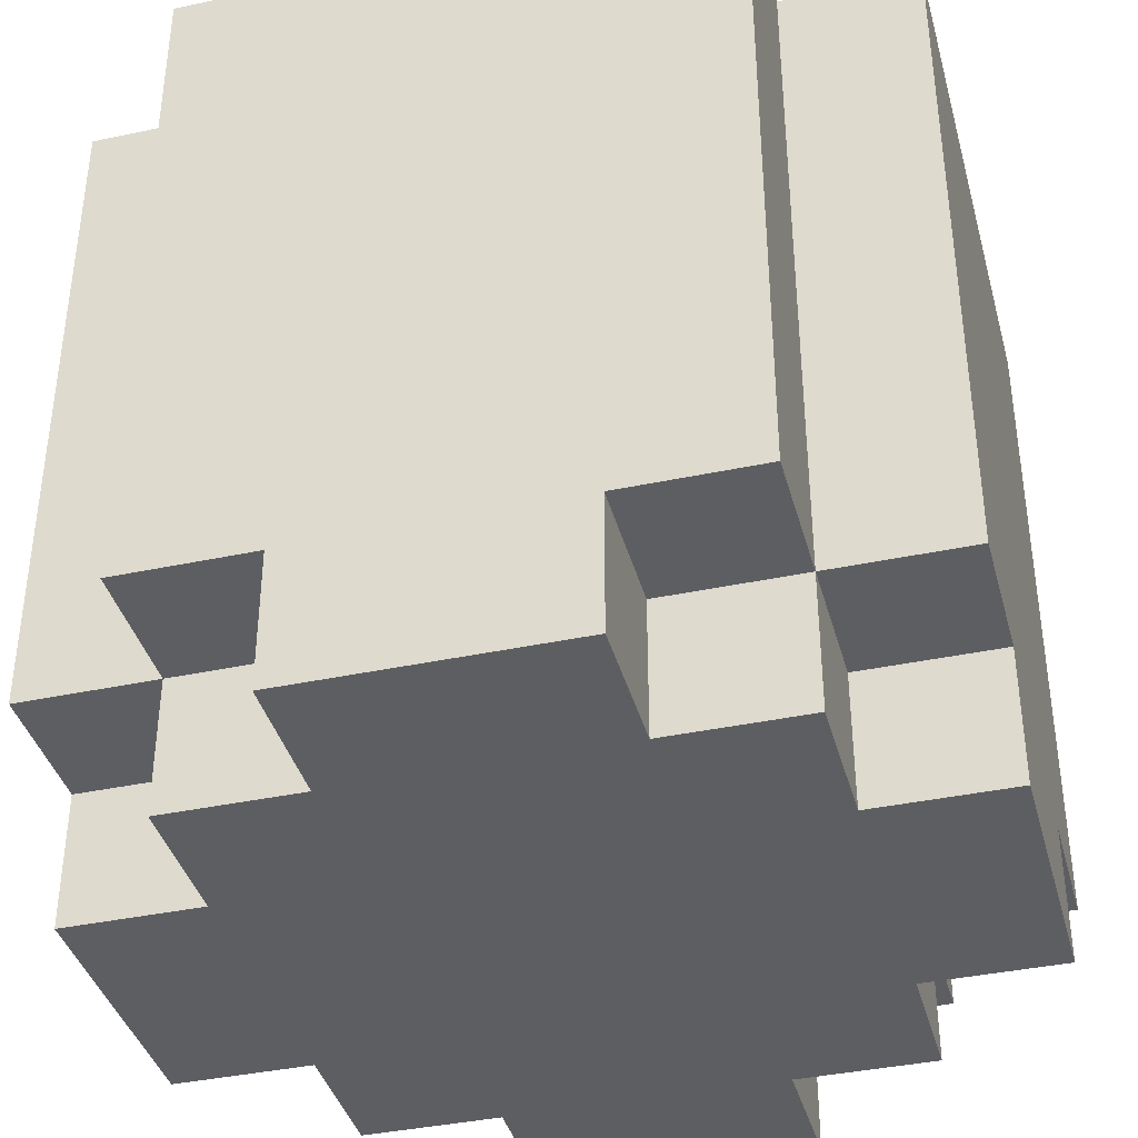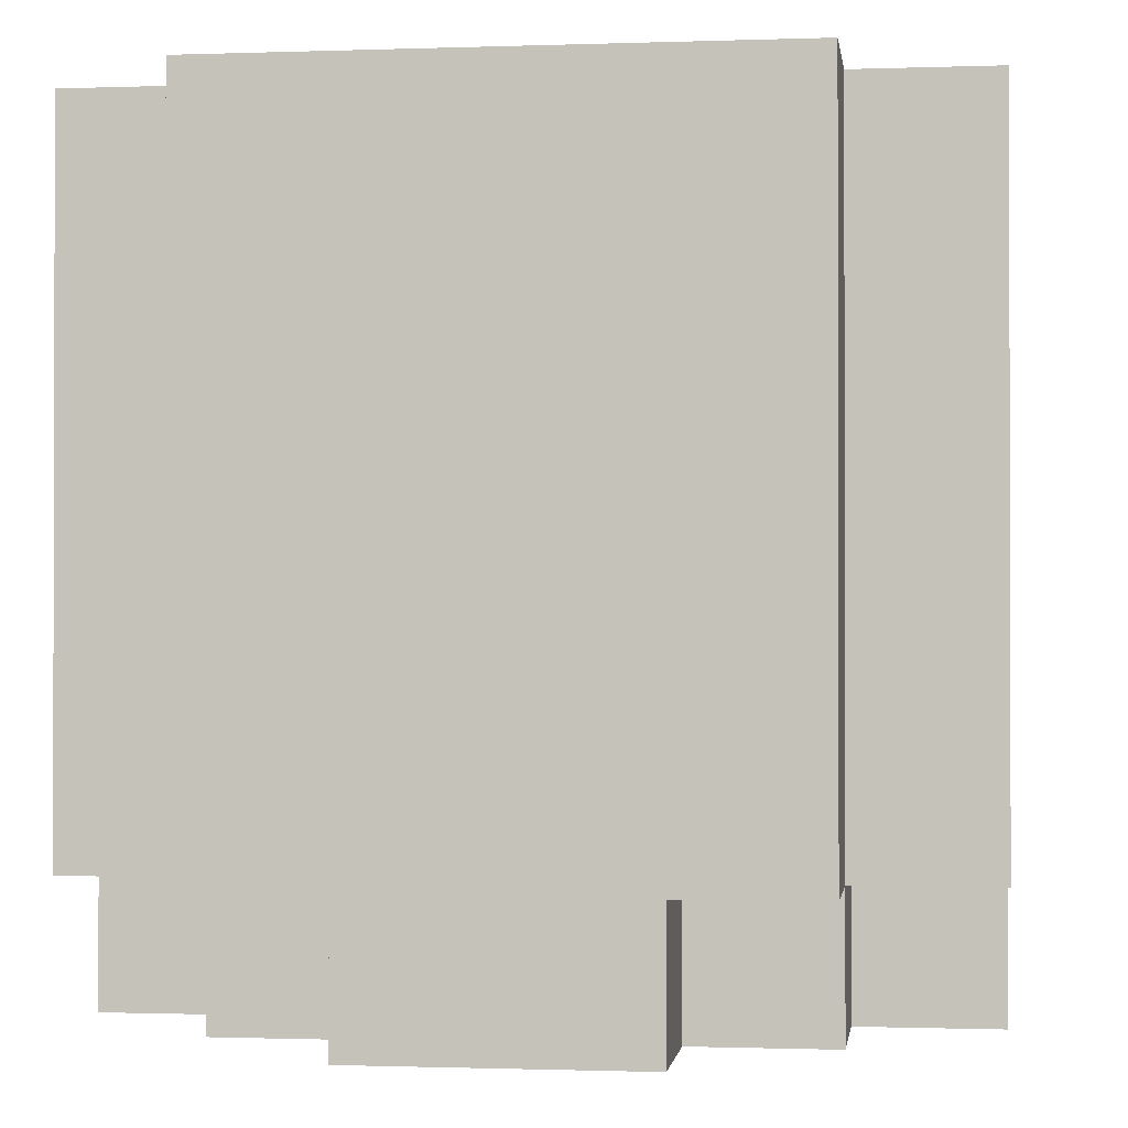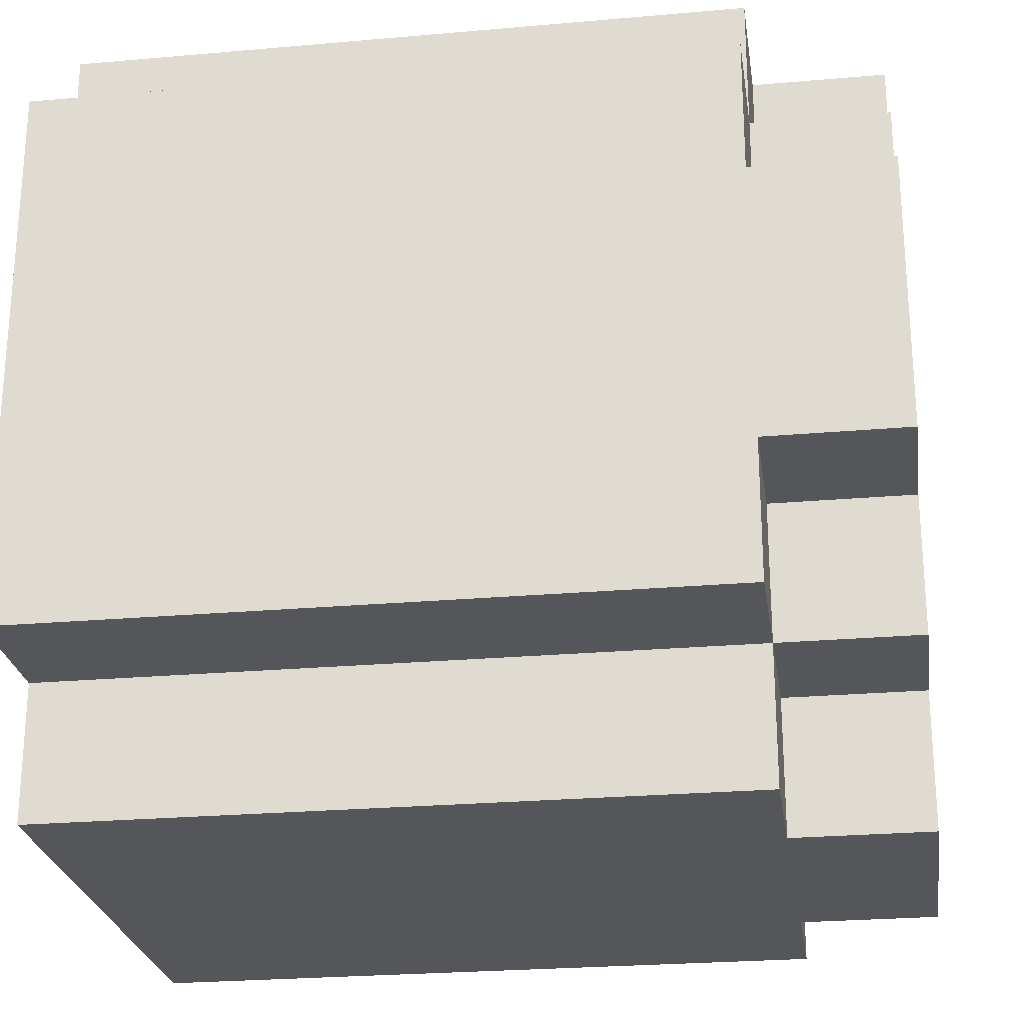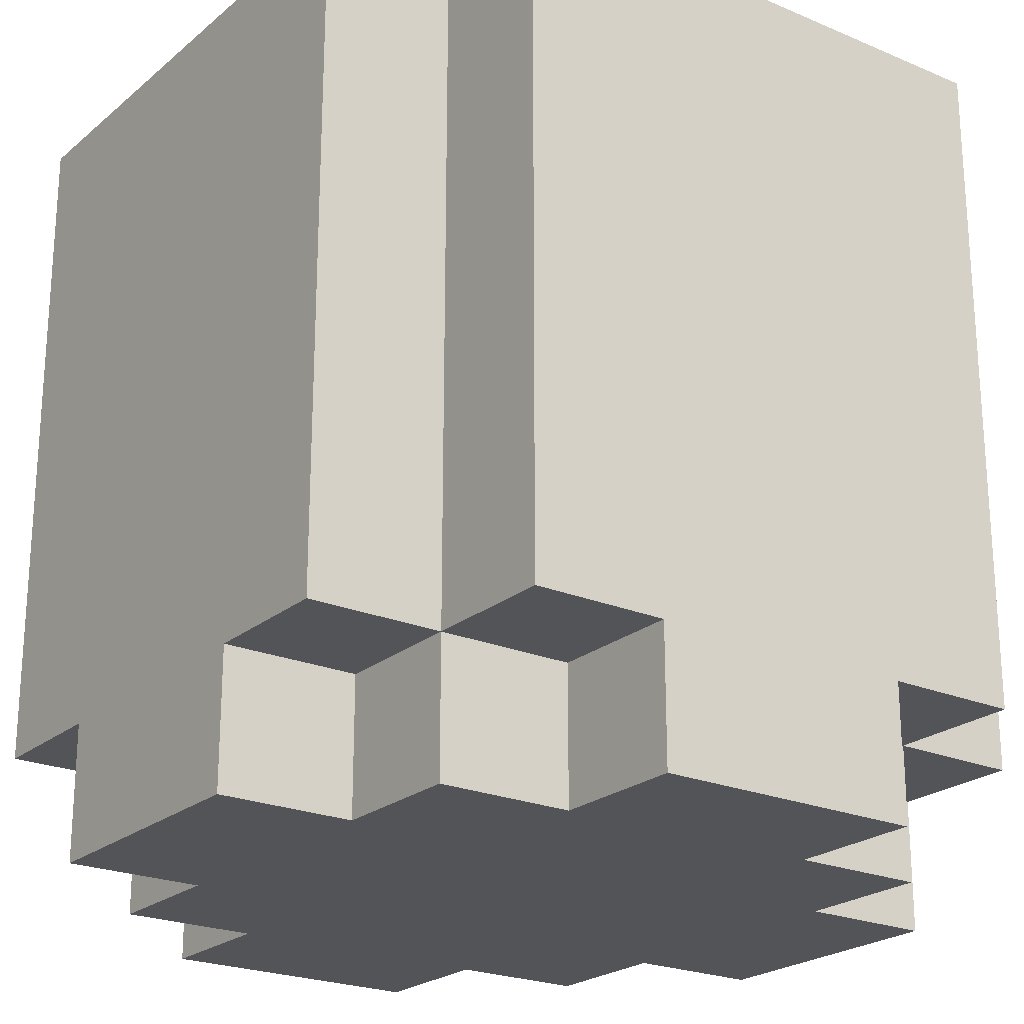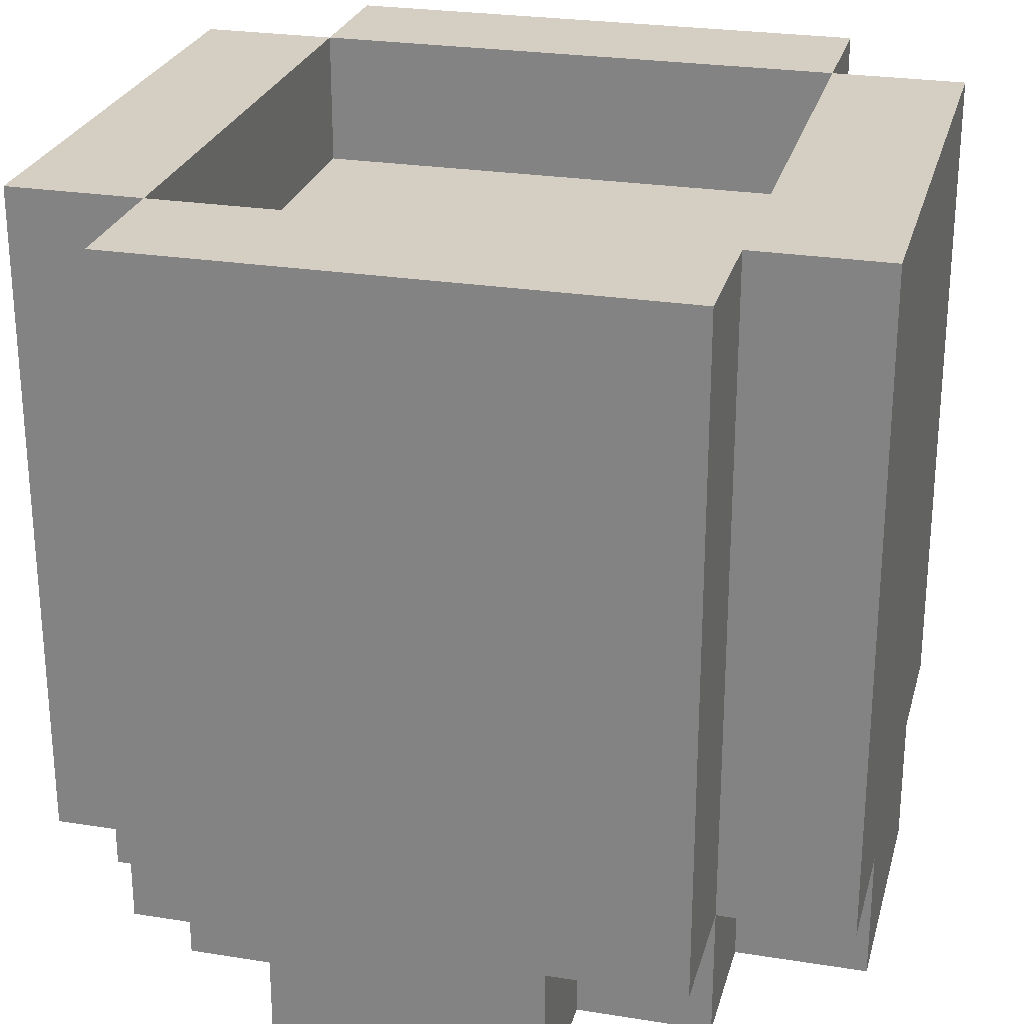
<metadata>
{"format":"obj","ext":"obj","renderer":"f3d","projection":"perspective","resolution":1024,"background":"white","views":[{"elev":-39.0,"azim":-165.1,"up":"+Y"},{"elev":-0.9,"azim":-82.4,"up":"+Y"},{"elev":-25.1,"azim":-81.8,"up":"+Z"},{"elev":-22.9,"azim":-35.9,"up":"+Y"},{"elev":25.8,"azim":-165.7,"up":"+Y"}]}
</metadata>
<code>
o
v -9.3 0 5.4
v -9.3 0 5.2
v -9.3 0.1 5.5
v -9.3 0.1 5.4
v -9.3 0.1 5.2
v -9.3 0.1 5.1
v -9.3 0.2 5.5
v -9.3 0.2 5.4
v -9.3 0.2 5.2
v -9.3 0.2 5.1
v -9.3 0.3 5.5
v -9.3 0.3 5.4
v -9.3 0.3 5.2
v -9.3 0.3 5.1
v -9.3 0.5 5.5
v -9.3 0.5 5.4
v -9.3 0.5 5.2
v -9.3 0.5 5.1
v -9.3 0.6 5.5
v -9.3 0.6 5.4
v -9.3 0.6 5.2
v -9.3 0.6 5.1
v -9.2 0 5.5
v -9.2 0 5.4
v -9.2 0 5.2
v -9.2 0 5.1
v -9.2 0.1 5.6
v -9.2 0.1 5.5
v -9.2 0.1 5.4
v -9.2 0.1 5.2
v -9.2 0.1 5.1
v -9.2 0.1 5
v -9.2 0.2 5.6
v -9.2 0.2 5.5
v -9.2 0.2 5.1
v -9.2 0.2 5
v -9.2 0.3 5.6
v -9.2 0.3 5.5
v -9.2 0.3 5.1
v -9.2 0.3 5
v -9.2 0.5 5.6
v -9.2 0.5 5.5
v -9.2 0.5 5.1
v -9.2 0.5 5
v -9.2 0.6 5.6
v -9.2 0.6 5.5
v -9.2 0.6 5.1
v -9.2 0.6 5
v -9.1 0 5.6
v -9.1 0 5.5
v -9.1 0 5.1
v -9.1 0 5
v -9.1 0.1 5.6
v -9.1 0.1 5.5
v -9.1 0.1 5.1
v -9.1 0.1 5
v -8.8 0.5 5.5
v -8.8 0.5 5.4
v -8.8 0.5 5.2
v -8.8 0.5 5.1
v -8.8 0.6 5.5
v -8.8 0.6 5.4
v -8.8 0.6 5.2
v -8.8 0.6 5.1
v -9.2 0.5 5.5
v -9.2 0.5 5.4
v -9.2 0.5 5.2
v -9.2 0.5 5.1
v -9.2 0.6 5.5
v -9.2 0.6 5.4
v -9.2 0.6 5.2
v -9.2 0.6 5.1
v -8.9 0 5.6
v -8.9 0 5.5
v -8.9 0 5.1
v -8.9 0 5
v -8.9 0.1 5.6
v -8.9 0.1 5.5
v -8.9 0.1 5.1
v -8.9 0.1 5
v -8.8 0 5.5
v -8.8 0 5.4
v -8.8 0 5.2
v -8.8 0 5.1
v -8.8 0.1 5.6
v -8.8 0.1 5.5
v -8.8 0.1 5.4
v -8.8 0.1 5.2
v -8.8 0.1 5.1
v -8.8 0.1 5
v -8.8 0.2 5.6
v -8.8 0.2 5.5
v -8.8 0.2 5.1
v -8.8 0.2 5
v -8.8 0.3 5.6
v -8.8 0.3 5.5
v -8.8 0.3 5.1
v -8.8 0.3 5
v -8.8 0.5 5.6
v -8.8 0.5 5.5
v -8.8 0.5 5.1
v -8.8 0.5 5
v -8.8 0.6 5.6
v -8.8 0.6 5.5
v -8.8 0.6 5.1
v -8.8 0.6 5
v -8.7 0 5.4
v -8.7 0 5.2
v -8.7 0.1 5.5
v -8.7 0.1 5.4
v -8.7 0.1 5.2
v -8.7 0.1 5.1
v -8.7 0.2 5.5
v -8.7 0.2 5.4
v -8.7 0.2 5.2
v -8.7 0.2 5.1
v -8.7 0.3 5.5
v -8.7 0.3 5.4
v -8.7 0.3 5.2
v -8.7 0.3 5.1
v -8.7 0.5 5.5
v -8.7 0.5 5.4
v -8.7 0.5 5.2
v -8.7 0.5 5.1
v -8.7 0.6 5.5
v -8.7 0.6 5.4
v -8.7 0.6 5.2
v -8.7 0.6 5.1
v -9.2 0.1 5.6
v -9.2 0.2 5.6
v -9.2 0.3 5.6
v -9.2 0.5 5.6
v -9.2 0.6 5.6
v -9.1 0 5.6
v -9.1 0.1 5.6
v -9.1 0.2 5.6
v -9.1 0.3 5.6
v -9.1 0.5 5.6
v -9.1 0.6 5.6
v -8.9 0 5.6
v -8.9 0.1 5.6
v -8.9 0.2 5.6
v -8.9 0.3 5.6
v -8.9 0.5 5.6
v -8.9 0.6 5.6
v -8.8 0.1 5.6
v -8.8 0.2 5.6
v -8.8 0.3 5.6
v -8.8 0.5 5.6
v -8.8 0.6 5.6
v -9.3 0.1 5.5
v -9.3 0.2 5.5
v -9.3 0.3 5.5
v -9.3 0.5 5.5
v -9.3 0.6 5.5
v -9.2 0 5.5
v -9.2 0.1 5.5
v -9.2 0.2 5.5
v -9.2 0.3 5.5
v -9.2 0.5 5.5
v -9.2 0.6 5.5
v -9.1 0 5.5
v -9.1 0.1 5.5
v -8.9 0 5.5
v -8.9 0.1 5.5
v -8.8 0 5.5
v -8.8 0.1 5.5
v -8.8 0.2 5.5
v -8.8 0.3 5.5
v -8.8 0.5 5.5
v -8.8 0.6 5.5
v -8.7 0.1 5.5
v -8.7 0.2 5.5
v -8.7 0.3 5.5
v -8.7 0.5 5.5
v -8.7 0.6 5.5
v -9.3 0 5.4
v -9.3 0.1 5.4
v -9.2 0 5.4
v -9.2 0.1 5.4
v -8.8 0 5.4
v -8.8 0.1 5.4
v -8.7 0 5.4
v -8.7 0.1 5.4
v -9.2 0.5 5.1
v -9.2 0.6 5.1
v -9.1 0.5 5.1
v -9.1 0.6 5.1
v -8.9 0.5 5.1
v -8.9 0.6 5.1
v -8.8 0.5 5.1
v -8.8 0.6 5.1
v -9.2 0.5 5.5
v -9.2 0.6 5.5
v -9.1 0.5 5.5
v -9.1 0.6 5.5
v -8.9 0.5 5.5
v -8.9 0.6 5.5
v -8.8 0.5 5.5
v -8.8 0.6 5.5
v -9.3 0 5.2
v -9.3 0.1 5.2
v -9.2 0 5.2
v -9.2 0.1 5.2
v -8.8 0 5.2
v -8.8 0.1 5.2
v -8.7 0 5.2
v -8.7 0.1 5.2
v -9.3 0.1 5.1
v -9.3 0.2 5.1
v -9.3 0.3 5.1
v -9.3 0.5 5.1
v -9.3 0.6 5.1
v -9.2 0 5.1
v -9.2 0.1 5.1
v -9.2 0.2 5.1
v -9.2 0.3 5.1
v -9.2 0.5 5.1
v -9.2 0.6 5.1
v -9.1 0 5.1
v -9.1 0.1 5.1
v -8.9 0 5.1
v -8.9 0.1 5.1
v -8.8 0 5.1
v -8.8 0.1 5.1
v -8.8 0.2 5.1
v -8.8 0.3 5.1
v -8.8 0.5 5.1
v -8.8 0.6 5.1
v -8.7 0.1 5.1
v -8.7 0.2 5.1
v -8.7 0.3 5.1
v -8.7 0.5 5.1
v -8.7 0.6 5.1
v -9.2 0.1 5
v -9.2 0.2 5
v -9.2 0.3 5
v -9.2 0.5 5
v -9.2 0.6 5
v -9.1 0 5
v -9.1 0.1 5
v -9.1 0.2 5
v -9.1 0.3 5
v -9.1 0.5 5
v -9.1 0.6 5
v -8.9 0 5
v -8.9 0.1 5
v -8.9 0.2 5
v -8.9 0.3 5
v -8.9 0.5 5
v -8.9 0.6 5
v -8.8 0.1 5
v -8.8 0.2 5
v -8.8 0.3 5
v -8.8 0.5 5
v -8.8 0.6 5
v -9.1 0 5.6
v -8.9 0 5.6
v -9.2 0 5.5
v -9.1 0 5.5
v -8.9 0 5.5
v -8.8 0 5.5
v -9.3 0 5.4
v -9.2 0 5.4
v -8.8 0 5.4
v -8.7 0 5.4
v -9.3 0 5.2
v -9.2 0 5.2
v -8.8 0 5.2
v -8.7 0 5.2
v -9.2 0 5.1
v -9.1 0 5.1
v -8.9 0 5.1
v -8.8 0 5.1
v -9.1 0 5
v -8.9 0 5
v -9.2 0.1 5.6
v -9.1 0.1 5.6
v -8.9 0.1 5.6
v -8.8 0.1 5.6
v -9.3 0.1 5.5
v -9.2 0.1 5.5
v -9.1 0.1 5.5
v -8.9 0.1 5.5
v -8.8 0.1 5.5
v -8.7 0.1 5.5
v -9.3 0.1 5.4
v -9.2 0.1 5.4
v -8.8 0.1 5.4
v -8.7 0.1 5.4
v -9.3 0.1 5.2
v -9.2 0.1 5.2
v -8.8 0.1 5.2
v -8.7 0.1 5.2
v -9.3 0.1 5.1
v -9.2 0.1 5.1
v -9.1 0.1 5.1
v -8.9 0.1 5.1
v -8.8 0.1 5.1
v -8.7 0.1 5.1
v -9.2 0.1 5
v -9.1 0.1 5
v -8.9 0.1 5
v -8.8 0.1 5
v -9.2 0.5 5.5
v -9.1 0.5 5.5
v -8.9 0.5 5.5
v -8.8 0.5 5.5
v -9.2 0.5 5.4
v -8.8 0.5 5.4
v -9.2 0.5 5.2
v -8.8 0.5 5.2
v -9.2 0.5 5.1
v -9.1 0.5 5.1
v -8.9 0.5 5.1
v -8.8 0.5 5.1
v -9.2 0.6 5.6
v -9.1 0.6 5.6
v -8.9 0.6 5.6
v -8.8 0.6 5.6
v -9.3 0.6 5.5
v -9.2 0.6 5.5
v -9.1 0.6 5.5
v -8.9 0.6 5.5
v -8.8 0.6 5.5
v -8.7 0.6 5.5
v -9.3 0.6 5.4
v -9.2 0.6 5.4
v -8.8 0.6 5.4
v -8.7 0.6 5.4
v -9.3 0.6 5.2
v -9.2 0.6 5.2
v -8.8 0.6 5.2
v -8.7 0.6 5.2
v -9.3 0.6 5.1
v -9.2 0.6 5.1
v -9.1 0.6 5.1
v -8.9 0.6 5.1
v -8.8 0.6 5.1
v -8.7 0.6 5.1
v -9.2 0.6 5
v -9.1 0.6 5
v -8.9 0.6 5
v -8.8 0.6 5
f 4 2 1
f 5 2 4
f 7 4 3
f 8 5 4
f 8 4 7
f 9 6 5
f 9 5 8
f 10 6 9
f 11 8 7
f 12 9 8
f 12 8 11
f 13 10 9
f 13 9 12
f 14 10 13
f 15 12 11
f 15 13 12
f 15 14 13
f 16 14 15
f 17 14 16
f 18 14 17
f 19 16 15
f 20 17 16
f 20 16 19
f 21 18 17
f 21 17 20
f 22 18 21
f 28 24 23
f 29 24 28
f 30 26 25
f 31 26 30
f 33 28 27
f 34 28 33
f 35 32 31
f 36 32 35
f 37 34 33
f 38 34 37
f 39 36 35
f 40 36 39
f 41 38 37
f 42 38 41
f 43 40 39
f 44 40 43
f 45 42 41
f 46 42 45
f 47 44 43
f 48 44 47
f 53 50 49
f 54 50 53
f 55 52 51
f 56 52 55
f 61 58 57
f 62 59 58
f 62 58 61
f 63 60 59
f 63 59 62
f 64 60 63
f 65 66 69
f 66 67 70
f 69 66 70
f 67 68 71
f 70 67 71
f 71 68 72
f 73 74 77
f 77 74 78
f 75 76 79
f 79 76 80
f 81 82 86
f 86 82 87
f 83 84 88
f 88 84 89
f 85 86 91
f 91 86 92
f 89 90 93
f 93 90 94
f 91 92 95
f 95 92 96
f 93 94 97
f 97 94 98
f 95 96 99
f 99 96 100
f 97 98 101
f 101 98 102
f 99 100 103
f 103 100 104
f 101 102 105
f 105 102 106
f 107 108 110
f 110 108 111
f 109 110 113
f 110 111 114
f 113 110 114
f 111 112 115
f 114 111 115
f 115 112 116
f 113 114 117
f 114 115 118
f 117 114 118
f 115 116 119
f 118 115 119
f 119 116 120
f 117 118 121
f 118 119 121
f 119 120 121
f 121 120 122
f 122 120 123
f 123 120 124
f 121 122 125
f 122 123 126
f 125 122 126
f 123 124 127
f 126 123 127
f 127 124 128
f 135 130 129
f 136 131 130
f 136 130 135
f 137 132 131
f 137 131 136
f 138 133 132
f 138 132 137
f 139 133 138
f 140 135 134
f 141 136 135
f 141 135 140
f 142 137 136
f 142 136 141
f 142 138 137
f 142 139 138
f 143 139 142
f 144 139 143
f 145 139 144
f 146 142 141
f 147 143 142
f 147 142 146
f 148 144 143
f 148 143 147
f 149 145 144
f 149 144 148
f 150 145 149
f 157 152 151
f 158 153 152
f 158 152 157
f 159 154 153
f 159 153 158
f 160 155 154
f 160 154 159
f 161 155 160
f 162 157 156
f 163 157 162
f 166 165 164
f 167 165 166
f 172 168 167
f 173 169 168
f 173 168 172
f 174 170 169
f 174 169 173
f 175 171 170
f 175 170 174
f 176 171 175
f 179 178 177
f 180 178 179
f 183 182 181
f 184 182 183
f 187 186 185
f 188 186 187
f 189 188 187
f 190 188 189
f 191 190 189
f 192 190 191
f 193 194 195
f 195 194 196
f 195 196 197
f 197 196 198
f 197 198 199
f 199 198 200
f 201 202 203
f 203 202 204
f 205 206 207
f 207 206 208
f 209 210 215
f 210 211 216
f 215 210 216
f 211 212 217
f 216 211 217
f 212 213 218
f 217 212 218
f 218 213 219
f 214 215 220
f 220 215 221
f 222 223 224
f 224 223 225
f 225 226 230
f 226 227 231
f 230 226 231
f 227 228 232
f 231 227 232
f 228 229 233
f 232 228 233
f 233 229 234
f 235 236 241
f 236 237 242
f 241 236 242
f 237 238 243
f 242 237 243
f 238 239 244
f 243 238 244
f 244 239 245
f 240 241 246
f 241 242 247
f 246 241 247
f 242 243 248
f 247 242 248
f 243 244 248
f 244 245 248
f 248 245 249
f 249 245 250
f 250 245 251
f 247 248 252
f 248 249 253
f 252 248 253
f 249 250 254
f 253 249 254
f 250 251 255
f 254 250 255
f 255 251 256
f 260 258 257
f 261 258 260
f 264 260 259
f 264 262 261
f 264 261 260
f 265 262 264
f 267 264 263
f 267 266 265
f 267 265 264
f 268 266 267
f 269 266 268
f 270 266 269
f 271 269 268
f 272 269 271
f 273 269 272
f 274 269 273
f 275 273 272
f 276 273 275
f 282 278 277
f 283 278 282
f 284 280 279
f 285 280 284
f 287 282 281
f 288 282 287
f 289 286 285
f 290 286 289
f 295 292 291
f 296 292 295
f 299 294 293
f 300 294 299
f 301 297 296
f 302 297 301
f 303 299 298
f 304 299 303
f 305 306 309
f 307 308 309
f 306 307 309
f 309 308 310
f 309 310 311
f 311 310 312
f 311 312 313
f 313 312 314
f 314 312 315
f 315 312 316
f 317 318 322
f 318 319 323
f 322 318 323
f 319 320 324
f 323 319 324
f 324 320 325
f 321 322 327
f 327 322 328
f 325 326 329
f 329 326 330
f 327 328 331
f 331 328 332
f 329 330 333
f 333 330 334
f 331 332 335
f 335 332 336
f 333 334 339
f 339 334 340
f 336 337 341
f 337 338 342
f 341 337 342
f 338 339 343
f 342 338 343
f 343 339 344

</code>
